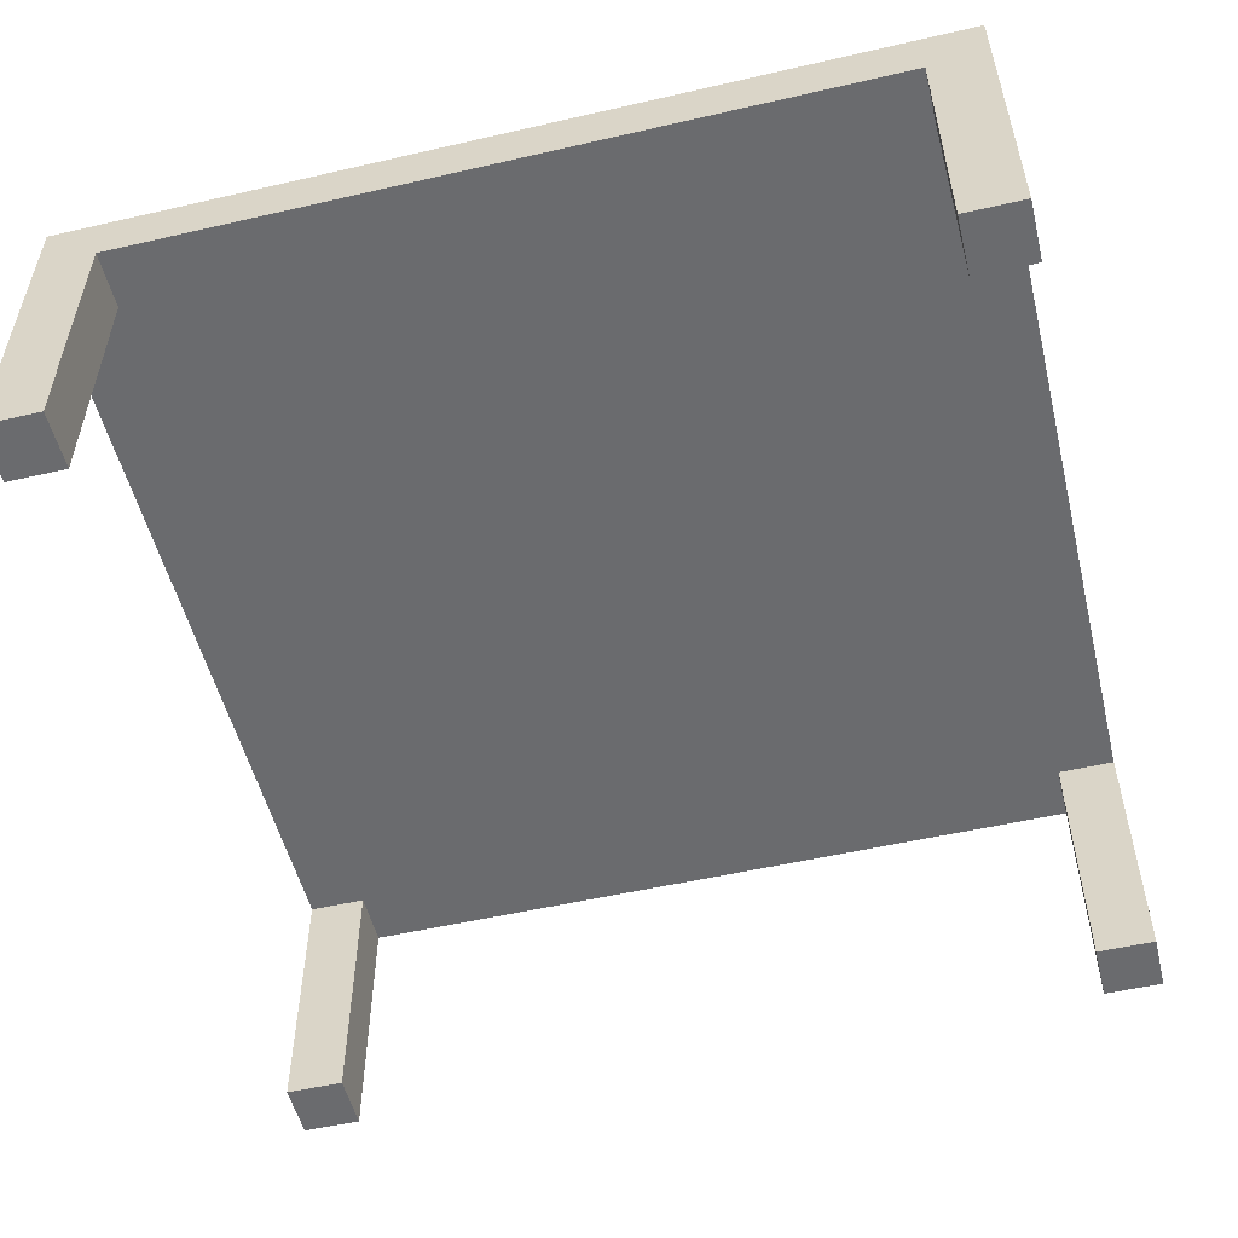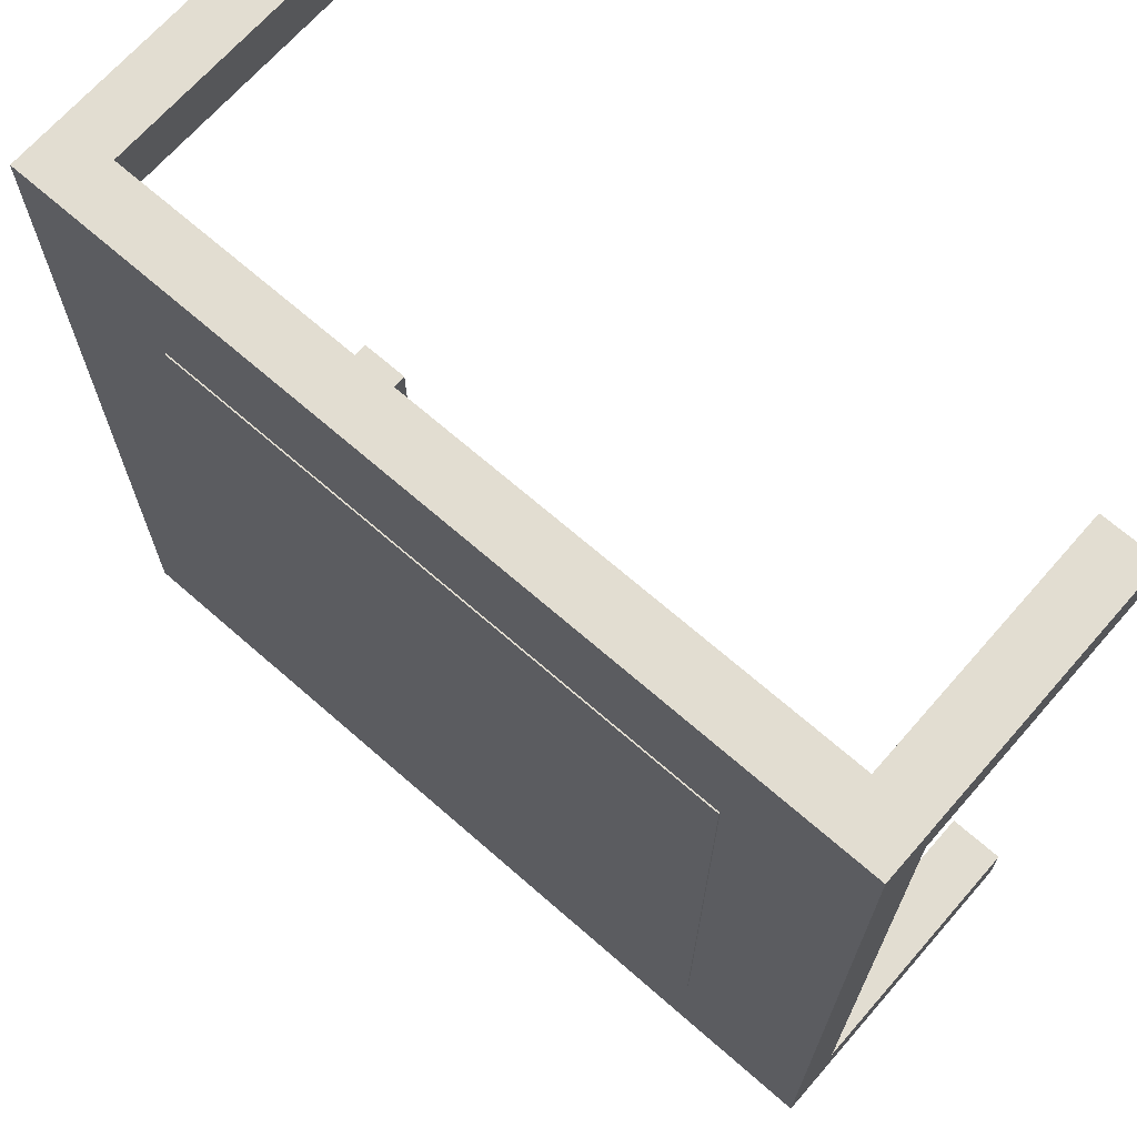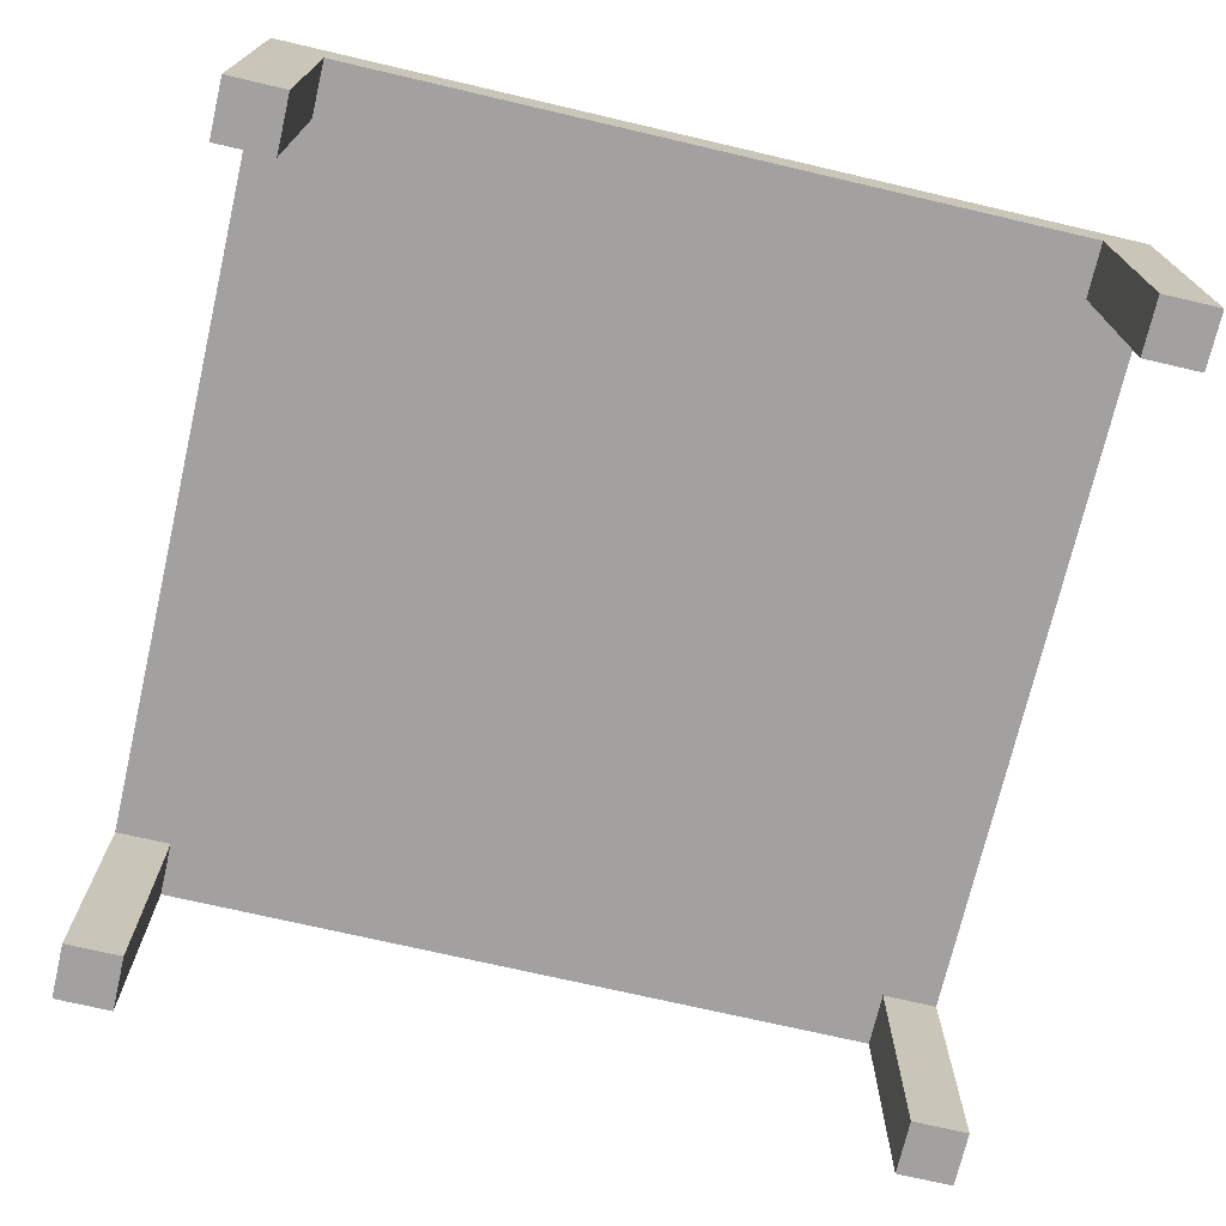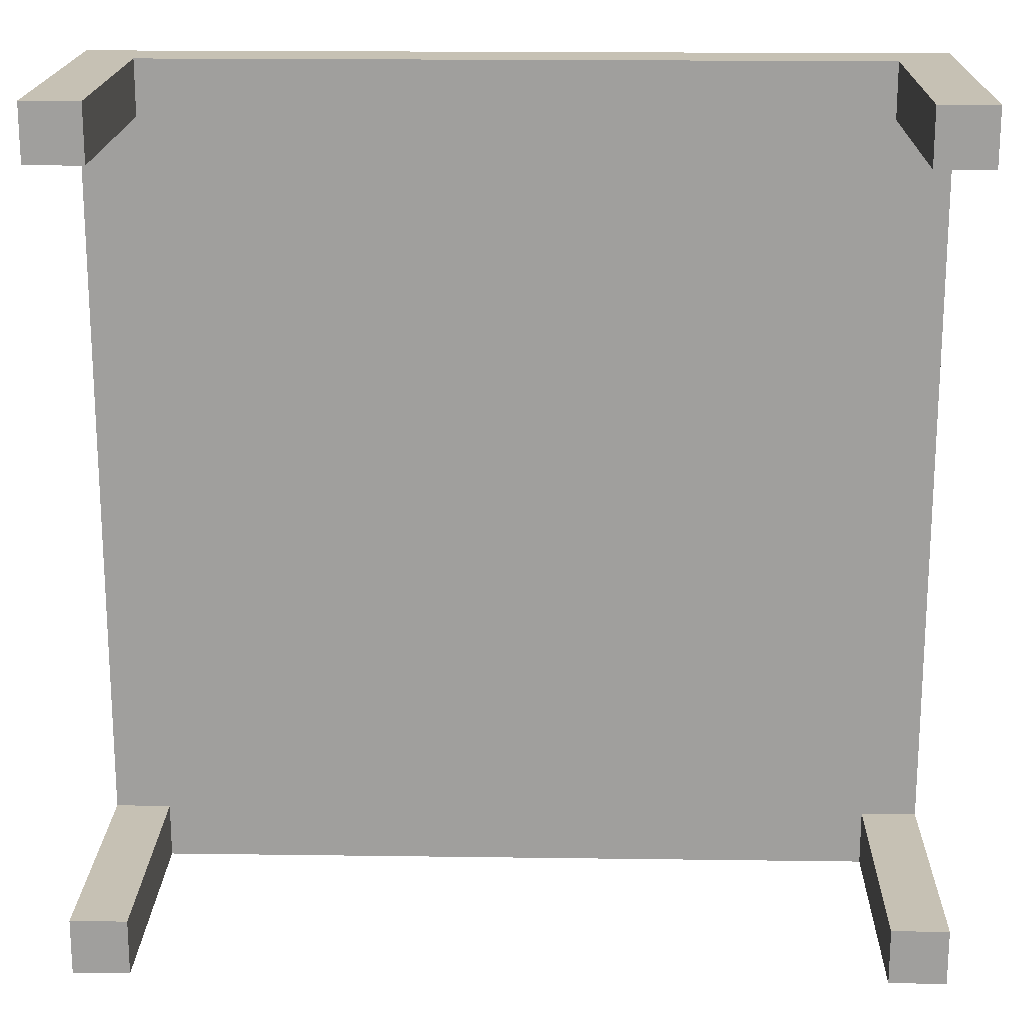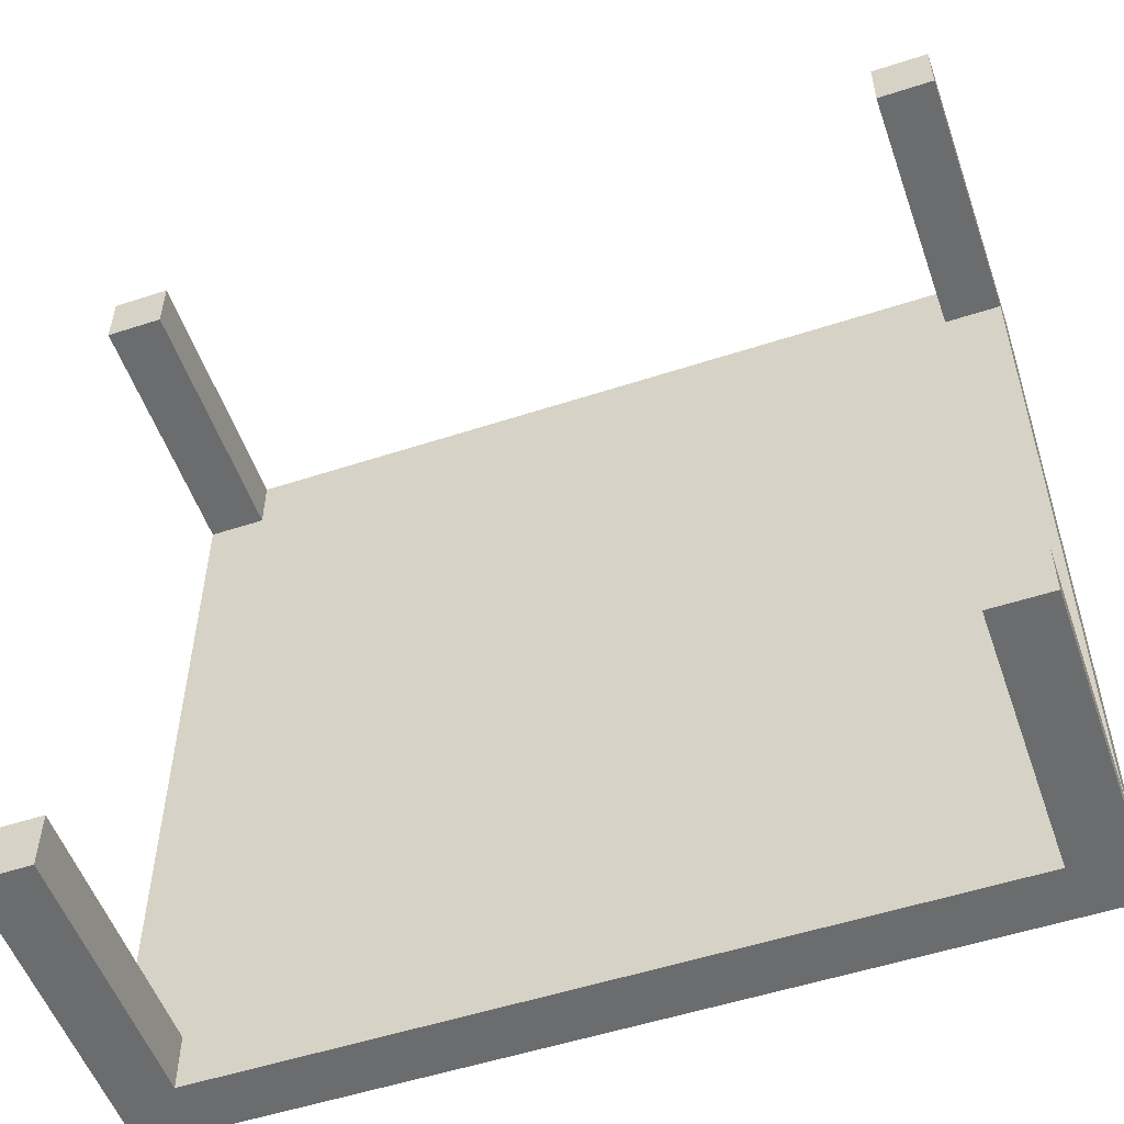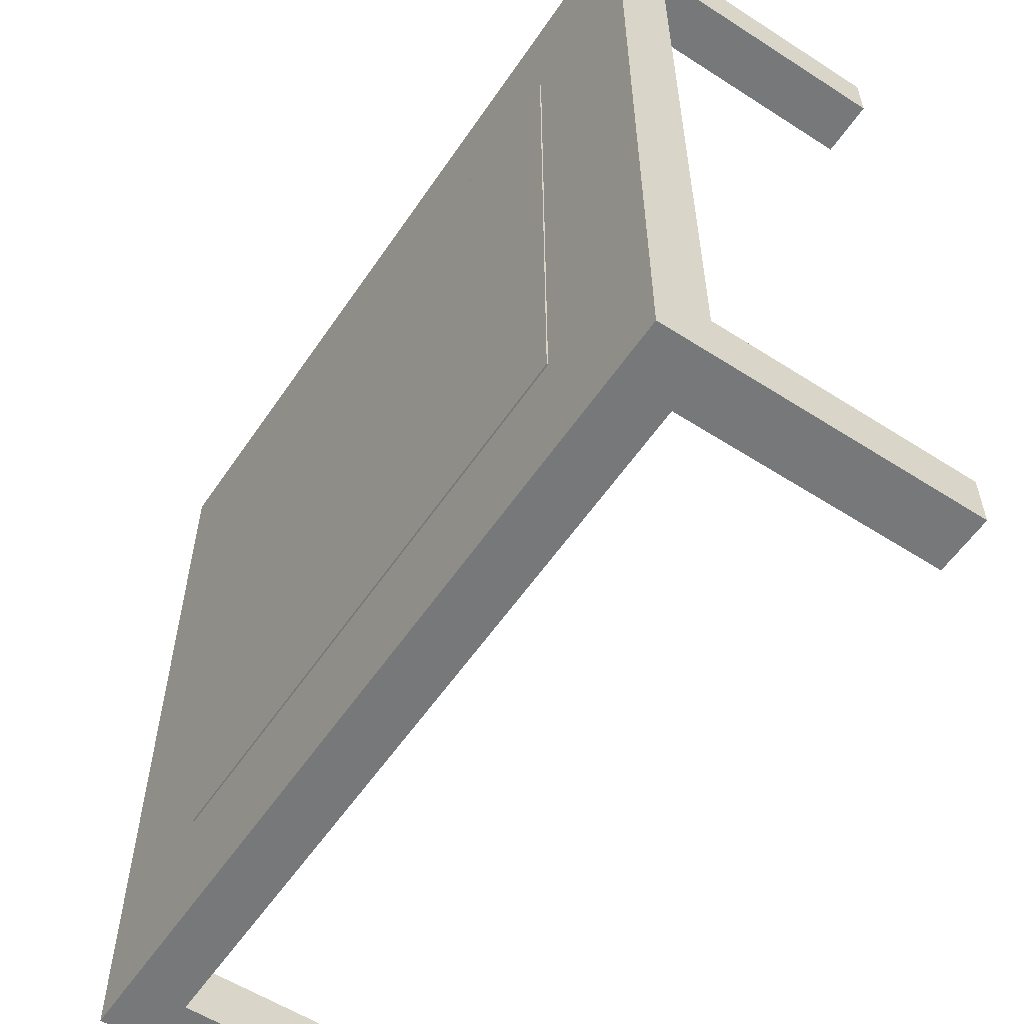
<metadata>
{"format":"obj","ext":"obj","renderer":"f3d","projection":"perspective","resolution":1024,"background":"white","views":[{"elev":-53.3,"azim":13.8,"up":"+Y"},{"elev":68.6,"azim":-138.8,"up":"+Z"},{"elev":-72.2,"azim":166.9,"up":"+Y"},{"elev":18.5,"azim":1.5,"up":"+Z"},{"elev":-53.6,"azim":19.2,"up":"+Z"},{"elev":-57.3,"azim":-123.8,"up":"+Z"}]}
</metadata>
<code>
g default
v -1.977 1.022 -5.349
v -1.977 1.025 -5.349
v -3.102 1.025 -5.349
v -3.102 1.022 -5.349
v -1.977 1.022 -6.474
v -1.977 1.025 -6.474
v -3.102 1.025 -6.474
v -3.102 1.022 -6.474
v -3.373 0.9141 -5.078
v -3.263 0.9141 -5.078
v -3.263 1.022 -5.078
v -3.373 1.022 -5.078
v -3.373 0.9141 -5.189
v -3.373 1.022 -5.189
v -3.373 0.4037 -5.078
v -3.263 0.4037 -5.078
v -1.817 0.9141 -5.078
v -1.817 1.022 -5.078
v -3.263 1.022 -5.189
v -3.373 0.9141 -6.635
v -3.373 1.022 -6.635
v -3.373 0.4037 -5.189
v -3.263 0.4037 -5.189
v -3.263 0.9141 -5.189
v -3.263 0.9141 -6.745
v -1.817 0.9141 -6.745
v -1.817 0.9141 -6.635
v -1.706 0.9141 -6.635
v -1.706 0.9141 -5.189
v -1.817 0.9141 -5.189
v -3.263 0.9141 -6.635
v -1.706 0.9141 -5.078
v -1.706 1.022 -5.078
v -1.817 1.022 -5.189
v -1.706 1.022 -5.189
v -1.706 1.022 -6.635
v -1.817 1.022 -6.635
v -1.817 1.022 -6.745
v -3.263 1.022 -6.745
v -3.263 1.022 -6.635
v -3.373 0.9141 -6.745
v -3.373 1.022 -6.745
v -3.263 0.4037 -6.635
v -3.263 0.4037 -6.745
v -1.817 0.4037 -6.745
v -1.817 0.4037 -6.635
v -1.706 0.4037 -6.635
v -1.706 0.4037 -5.189
v -1.817 0.4037 -5.189
v -1.817 0.4037 -5.078
v -3.373 0.4037 -6.635
v -1.706 0.4037 -5.078
v -1.706 1.022 -6.745
v -3.373 0.4037 -6.745
v -1.706 0.9141 -6.745
v -1.706 0.4037 -6.745
g TABLE1
f 1 2 4
f 4 2 3
f 5 6 1
f 1 6 2
f 3 2 7
f 7 2 6
f 4 3 8
f 8 3 7
f 8 7 5
f 5 7 6
f 9 10 12
f 12 10 11
f 13 9 14
f 14 9 12
f 9 15 10
f 10 15 16
f 10 17 11
f 11 17 18
f 12 11 14
f 14 11 19
f 20 13 21
f 21 13 14
f 13 22 9
f 9 22 15
f 22 23 15
f 15 23 16
f 10 16 24
f 24 16 23
f 25 26 31
f 26 27 31
f 28 29 27
f 29 30 27
f 27 30 31
f 17 10 30
f 10 24 30
f 13 20 24
f 20 31 24
f 30 24 31
f 17 32 18
f 18 32 33
f 38 39 37
f 37 39 5
f 39 40 5
f 5 40 8
f 11 18 19
f 19 18 4
f 18 34 4
f 34 1 4
f 41 20 42
f 42 20 21
f 24 23 13
f 13 23 22
f 31 43 25
f 25 43 44
f 39 38 25
f 25 38 26
f 26 45 27
f 27 45 46
f 27 46 28
f 28 46 47
f 29 28 35
f 35 28 36
f 29 48 30
f 30 48 49
f 30 49 17
f 17 49 50
f 20 51 31
f 31 51 43
f 17 50 32
f 32 50 52
f 32 29 33
f 33 29 35
f 18 33 34
f 34 33 35
f 36 53 37
f 37 53 38
f 39 42 40
f 40 42 21
f 42 39 41
f 41 39 25
f 41 54 20
f 20 54 51
f 44 43 54
f 54 43 51
f 25 44 41
f 41 44 54
f 38 53 26
f 26 53 55
f 55 56 26
f 26 56 45
f 47 46 56
f 56 46 45
f 28 47 55
f 55 47 56
f 28 55 36
f 36 55 53
f 32 52 29
f 29 52 48
f 50 49 52
f 52 49 48
f 21 14 40
f 40 14 8
f 14 19 8
f 19 4 8
f 35 36 34
f 34 36 1
f 36 37 1
f 37 5 1

</code>
